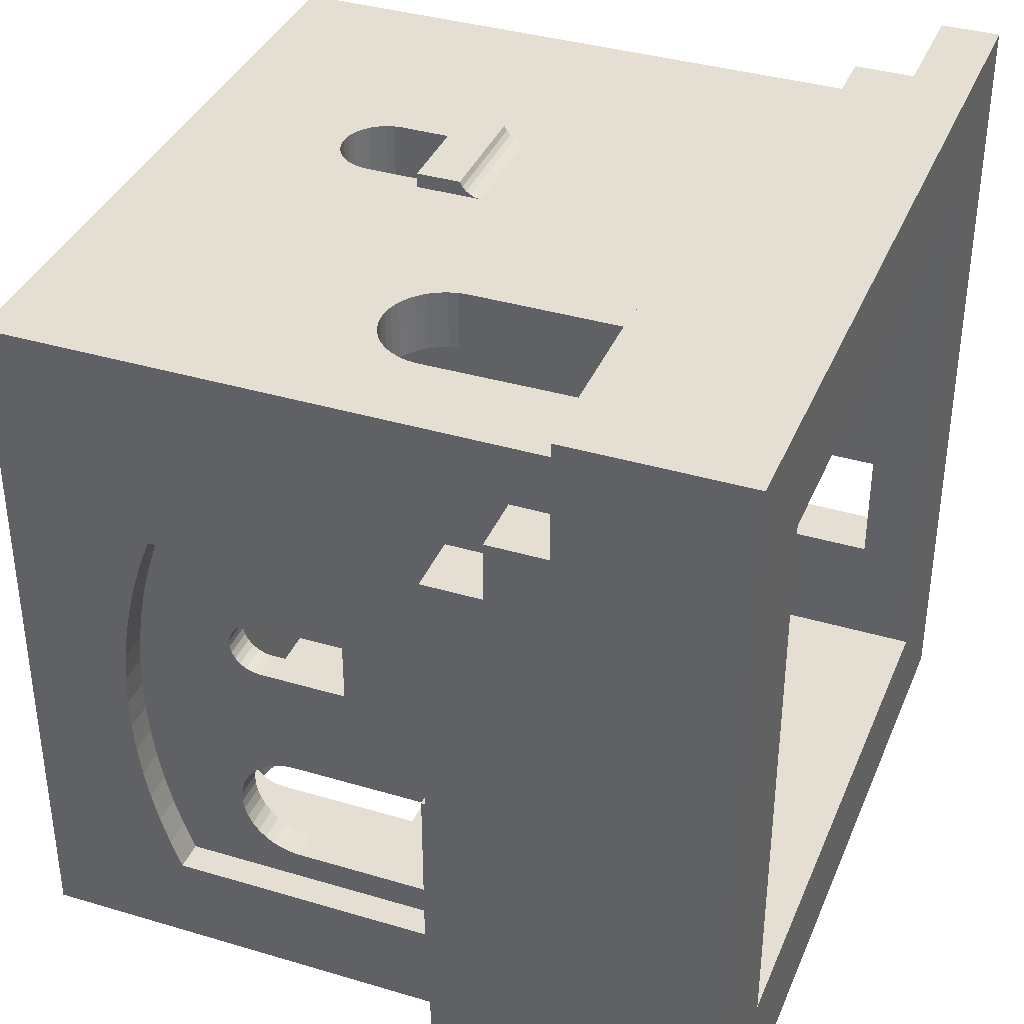
<metadata>
{"format":"obj","ext":"obj","renderer":"f3d","projection":"perspective","resolution":1024,"background":"white","views":[{"elev":37.2,"azim":-69.0,"up":"+Z"}]}
</metadata>
<code>
o Lvl1_V2
v 24.25 25 -24.25
v 3.75 25 -24.25
v 24.25 23 -24.25
v 3.75 23 -24.25
v 3.75 25 -3.75
v 3.75 23 -3.75
v 24.25 25 -3.75
v 24.25 23 -3.75
v 4 16 -17.76
v 4 14 -14
v 4 11 -17.76
v 4 14 -12
v 4 0 -4
v 4 22 -4
v 4 17 -12
v 4 17.24 -12.03
v 4 17 -14
v 4 16.33 -17.78
v 4 16.65 -17.86
v 4 17.24 -13.97
v 4 16.95 -18
v 4 17.46 -13.89
v 4 17.23 -18.18
v 4 17.66 -13.75
v 4 17.47 -18.4
v 4 17.67 -18.66
v 4 17.82 -13.57
v 4 17.83 -18.95
v 4 17.94 -13.35
v 4 22 -24
v 4 17.99 -13.12
v 4 17.99 -12.88
v 4 17.94 -12.65
v 4 17.82 -12.43
v 4 17.66 -12.25
v 4 17.46 -12.11
v 4 17.94 -19.26
v 4 17.99 -19.59
v 4 17.99 -19.92
v 4 17.94 -20.25
v 4 17.83 -20.56
v 4 17.67 -20.85
v 4 17.47 -21.11
v 4 17.23 -21.33
v 4 16.95 -21.51
v 4 16.65 -21.65
v 4 16.33 -21.73
v 4 16 -21.76
v 4 11 -21.76
v 4 2e-06 -24
v 8 19 -24
v 8 14 -24
v 12 14 -24
v 24 1e-06 -24
v 24 22 -24
v 8.027 19.33 -24
v 8.108 19.65 -24
v 8.241 19.95 -24
v 8.422 20.23 -24
v 8.645 20.47 -24
v 8.906 20.67 -24
v 9.197 20.83 -24
v 9.509 20.94 -24
v 9.835 20.99 -24
v 10.17 20.99 -24
v 10.49 20.94 -24
v 10.8 20.83 -24
v 11.09 20.67 -24
v 11.35 20.47 -24
v 11.58 20.23 -24
v 11.76 19.95 -24
v 11.89 19.65 -24
v 11.97 19.33 -24
v 12 19 -24
v 24 7.244 -10.96
v 24 7.329 -16.03
v 24 6.955 -11
v 24 7 -16
v 24 3.92 -11
v 24 2 -16
v 24 -1e-06 -4
v 24 2 -20
v 24 7 -20
v 24 7.649 -16.11
v 24 7.522 -10.87
v 24 7.952 -16.24
v 24 7.777 -10.73
v 24 8.228 -16.42
v 24 7.999 -10.54
v 24 16 -11
v 24 8.18 -10.31
v 24 8.314 -10.05
v 24 8.395 -9.773
v 24 8.42 -9.483
v 24 16 -8
v 24 8.388 -9.192
v 24 8.3 -8.914
v 24 8.161 -8.658
v 24 7.974 -8.433
v 24 7.748 -8.249
v 24 7.49 -8.113
v 24 22 -4
v 24 19 -8
v 24 19.29 -8.029
v 24 19.57 -8.114
v 24 19.83 -8.253
v 24 20.06 -8.439
v 24 20.25 -8.667
v 24 20.39 -8.926
v 24 20.47 -9.207
v 24 20.5 -9.5
v 24 20.47 -9.793
v 24 20.39 -10.07
v 24 20.25 -10.33
v 24 20.06 -10.56
v 24 19.83 -10.75
v 24 19.57 -10.89
v 24 19.29 -10.97
v 24 19 -11
v 24 8.993 -18.17
v 24 8.993 -17.83
v 24 7.21 -8.028
v 24 6.92 -8
v 24 3.92 -8
v 24 7.329 -19.97
v 24 7.649 -19.89
v 24 7.952 -19.76
v 24 8.228 -19.58
v 24 8.471 -19.35
v 24 8.674 -19.09
v 24 8.832 -18.8
v 24 8.939 -18.49
v 24 8.939 -17.51
v 24 8.832 -17.2
v 24 8.674 -16.91
v 24 8.471 -16.65
v 5.04 7 -4
v 9.04 7 -4
v 5.04 6 -4
v 5 12 -4
v 5.028 12.33 -4
v 5.109 12.66 -4
v 5.243 12.96 -4
v 5.426 13.24 -4
v 5.652 13.49 -4
v 5.915 13.69 -4
v 6.209 13.85 -4
v 6.524 13.96 -4
v 6.853 14.01 -4
v 7.187 14.01 -4
v 7.516 13.96 -4
v 7.832 13.85 -4
v 15.03 18.29 -4
v 15 18 -4
v 9.04 12 -4
v 15 15 -4
v 18 15 -4
v 18 18 -4
v 17.97 18.29 -4
v 9.013 12.33 -4
v 8.931 12.66 -4
v 8.797 12.96 -4
v 8.614 13.24 -4
v 8.388 13.49 -4
v 8.125 13.69 -4
v 17.89 18.57 -4
v 17.75 18.83 -4
v 17.56 19.06 -4
v 17.33 19.25 -4
v 17.07 19.39 -4
v 16.79 19.47 -4
v 16.5 19.5 -4
v 16.21 19.47 -4
v 15.93 19.39 -4
v 15.67 19.25 -4
v 15.44 19.06 -4
v 15.25 18.83 -4
v 15.11 18.57 -4
v 3 11 -17.76
v 3 16 -17.76
v 3 16.33 -17.78
v 3 16.65 -17.86
v 3 16.95 -18
v 3 17.23 -18.18
v 3 17.47 -18.4
v 3 17.67 -18.66
v 3 17.83 -18.95
v 3 17.94 -19.26
v 3 17.99 -19.59
v 3 17.99 -19.92
v 3 17.94 -20.25
v 3 17.83 -20.56
v 3 17.67 -20.85
v 3 17.47 -21.11
v 3 17.23 -21.33
v 3 16.95 -21.51
v 3 16.65 -21.65
v 3 16.33 -21.73
v 3 16 -21.76
v 3 11 -21.76
v 3 17 -14
v 3 14 -14
v 3 14 -12
v 3 17 -12
v 3 17.24 -12.03
v 3 17.46 -12.11
v 3 17.66 -12.25
v 3 17.82 -12.43
v 3 17.94 -12.65
v 3 17.99 -12.88
v 3 17.99 -13.12
v 3 17.94 -13.35
v 3 17.82 -13.57
v 3 17.66 -13.75
v 3 17.46 -13.89
v 3 17.24 -13.97
v 3 11 -22.76
v 3 20 -22.76
v 3 20.36 -21.8
v 3 20.68 -20.82
v 3 20.93 -19.83
v 3 21.13 -18.82
v 3 21.27 -17.8
v 3 21.36 -16.78
v 3 21.39 -15.76
v 3 11 -16.76
v 3 10 -16.76
v 3 10 -8.755
v 3 20 -8.755
v 3 20.36 -9.714
v 3 20.68 -10.69
v 3 20.93 -11.69
v 3 21.13 -12.69
v 3 21.27 -13.71
v 3 21.36 -14.73
v 2 10 -16.76
v 2 11 -16.76
v 2 11 -22.76
v 2 10 -8.755
v 2 20 -22.76
v 2 20 -8.755
v 2 20.36 -9.714
v 2 20.68 -10.69
v 2 20.93 -11.69
v 2 21.13 -12.69
v 2 21.27 -13.71
v 2 21.36 -14.73
v 2 21.39 -15.76
v 2 21.36 -16.78
v 2 21.27 -17.8
v 2 21.13 -18.82
v 2 20.93 -19.83
v 2 20.68 -20.82
v 2 20.36 -21.8
v 8 14 -26
v 8 19 -26
v 8.027 19.33 -26
v 8.108 19.65 -26
v 8.241 19.95 -26
v 8.422 20.23 -26
v 8.645 20.47 -26
v 8.906 20.67 -26
v 9.197 20.83 -26
v 9.509 20.94 -26
v 9.835 20.99 -26
v 10.17 20.99 -26
v 10.49 20.94 -26
v 10.8 20.83 -26
v 11.09 20.67 -26
v 11.35 20.47 -26
v 11.58 20.23 -26
v 11.76 19.95 -26
v 11.89 19.65 -26
v 11.97 19.33 -26
v 12 19 -26
v 12 14 -26
v 14 14 -26
v 26 25 -26
v 16 12 -26
v 18 10 -26
v 16 10 -26
v 2 25 -26
v 6 14 -26
v 6 12 -26
v 4 12 -26
v 4 10 -26
v 2 10 -26
v 26 2 -26
v 24 4 -26
v 22 6 -26
v 20 8 -26
v 20 6 -26
v 24 2 -26
v 22 4 -26
v 18 8 -26
v 14 12 -26
v 5.04 6.5 -2
v 5.04 6 -2
v 5.04 6.5 -1
v 5.04 6 -1
v 9.035 6.5 -2
v 9.035 6.5 -1
v 9.035 6 -2
v 9.035 6 -1
v 20 6 -2
v 20 6 1e-06
v 0 6 0
v 0 6 -2
v 2 6 -2
v 5.04 7 -2
v 9.04 7 -2
v 18.5 14.5 -1.5
v 14.5 14.5 -1.5
v 16.1 14.41 -1.666
v 14.5 14.41 -1.666
v 16.1 14.28 -1.806
v 14.5 14.28 -1.806
v 16.1 14.12 -1.912
v 14.5 14.12 -1.912
v 16.1 13.95 -1.978
v 14.5 13.95 -1.978
v 14.5 13.76 -2
v 18.5 13.76 -2
v 18.5 13.95 -1.978
v 18.5 14.12 -1.912
v 18.5 14.28 -1.806
v 18.5 14.41 -1.666
v 18.5 16 -2
v 18 16 -2
v 18.5 16 -1.5
v 14.5 16 -1.5
v 15 16 -2
v 14.5 16 -2
v 15 15 -2
v 18 15 -2
v 18 18 -2
v 17.97 18.29 -2
v 17.89 18.57 -2
v 17.75 18.83 -2
v 17.56 19.06 -2
v 17.33 19.25 -2
v 17.07 19.39 -2
v 16.79 19.47 -2
v 16.5 19.5 -2
v 16.21 19.47 -2
v 15.93 19.39 -2
v 15.67 19.25 -2
v 15.44 19.06 -2
v 15.25 18.83 -2
v 15.11 18.57 -2
v 15.03 18.29 -2
v 15 18 -2
v 9.04 12 -2
v 9.013 12.33 -2
v 8.931 12.66 -2
v 8.797 12.96 -2
v 8.614 13.24 -2
v 8.388 13.49 -2
v 8.125 13.69 -2
v 7.832 13.85 -2
v 7.516 13.96 -2
v 7.187 14.01 -2
v 6.853 14.01 -2
v 6.524 13.96 -2
v 6.209 13.85 -2
v 5.915 13.69 -2
v 5.652 13.49 -2
v 5.426 13.24 -2
v 5.243 12.96 -2
v 5.109 12.66 -2
v 5.028 12.33 -2
v 5 12 -2
v 22 6 -2
v 22 4 -2
v 24 4 -2
v 26 25 -2
v 24 2 -2
v 26 2 -2
v 2 25 -2
v 26 6.955 -11
v 26 7.244 -10.96
v 26 7.522 -10.87
v 26 7.777 -10.73
v 26 7.999 -10.54
v 26 8.18 -10.31
v 26 8.314 -10.05
v 26 8.395 -9.773
v 26 8.42 -9.483
v 26 8.388 -9.192
v 26 8.3 -8.914
v 26 8.161 -8.658
v 26 7.974 -8.433
v 26 7.748 -8.249
v 26 7.49 -8.113
v 26 7.21 -8.028
v 26 6.92 -8
v 26 3.92 -8
v 26 3.92 -11
v 26 7 -20
v 26 7.329 -19.97
v 26 7.649 -19.89
v 26 7.952 -19.76
v 26 8.228 -19.58
v 26 8.471 -19.35
v 26 8.674 -19.09
v 26 8.832 -18.8
v 26 8.939 -18.49
v 26 8.993 -18.17
v 26 8.993 -17.83
v 26 8.939 -17.51
v 26 8.832 -17.2
v 26 8.674 -16.91
v 26 8.471 -16.65
v 26 8.228 -16.42
v 26 7.952 -16.24
v 26 7.649 -16.11
v 26 7.329 -16.03
v 26 7 -16
v 26 2 -16
v 26 2 -20
v 26 16 -11
v 26 19 -11
v 26 19.29 -10.97
v 26 19.57 -10.89
v 26 19.83 -10.75
v 26 20.06 -10.56
v 26 20.25 -10.33
v 26 20.39 -10.07
v 26 20.47 -9.793
v 26 20.5 -9.5
v 26 20.47 -9.207
v 26 20.39 -8.926
v 26 20.25 -8.667
v 26 20.06 -8.439
v 26 19.83 -8.253
v 26 19.57 -8.114
v 26 19.29 -8.029
v 26 19 -8
v 26 16 -8
v 24 2 -28
v 24 4 -28
v 22 4 -28
v 22 6 -28
v 20 6 -28
v 20 8 -28
v 18 8 -28
v 18 10 -28
v 16 10 -28
v 16 12 -28
v 14 12 -28
v 14 14 -28
v 6 14 -28
v 6 12 -28
v 4 12 -28
v 4 10 -28
v 2 10 -28
v 2 10 -6
v 2 8 -6
v 2 8 -4
v 2 6 -4
v 1e-06 10 -6
v 1e-06 10 -28
v 0 8 -6
v 0 8 -4
v 0 6 -4
v 28 2 -28
v 28 1e-06 -28
v 0 2e-06 -28
v 22 6 1e-06
v 22 4 1e-06
v 24 4 1e-06
v 24 2 0
v 0 0 0
v 28 2 0
v 28 -1e-06 0
f 1 2 3
f 3 2 4
f 2 5 4
f 4 5 6
f 5 7 6
f 6 7 8
f 7 1 8
f 8 1 3
f 3 4 8
f 8 4 6
f 9 10 11
f 11 10 12
f 11 12 13
f 13 12 14
f 14 12 15
f 14 15 16
f 10 9 17
f 17 9 18
f 17 18 19
f 17 19 20
f 20 19 21
f 20 21 22
f 22 21 23
f 22 23 24
f 24 23 25
f 24 25 26
f 24 26 27
f 27 26 28
f 27 28 29
f 29 28 30
f 29 30 31
f 31 30 14
f 31 14 32
f 32 14 33
f 33 14 34
f 34 14 35
f 35 14 36
f 36 14 16
f 28 37 30
f 30 37 38
f 30 38 39
f 39 40 30
f 30 40 41
f 30 41 42
f 42 43 30
f 30 43 44
f 30 44 45
f 45 46 30
f 30 46 47
f 30 47 48
f 48 49 30
f 30 49 50
f 50 49 11
f 50 11 13
f 51 30 52
f 52 30 50
f 52 50 53
f 53 50 54
f 53 54 55
f 51 56 30
f 30 56 57
f 30 57 58
f 58 59 30
f 30 59 60
f 30 60 61
f 61 62 30
f 30 62 63
f 30 63 64
f 64 65 30
f 30 65 55
f 55 65 66
f 55 66 67
f 67 68 55
f 55 68 69
f 55 69 70
f 70 71 55
f 55 71 72
f 55 72 73
f 73 74 55
f 55 74 53
f 75 76 77
f 77 76 78
f 77 78 79
f 79 78 80
f 79 80 81
f 81 80 54
f 54 80 82
f 54 82 83
f 76 75 84
f 84 75 85
f 84 85 86
f 86 85 87
f 86 87 88
f 88 87 89
f 88 89 90
f 90 89 91
f 90 91 92
f 92 93 90
f 90 93 94
f 90 94 95
f 95 94 96
f 95 96 97
f 97 98 95
f 95 98 99
f 95 99 100
f 100 101 95
f 95 101 102
f 95 102 103
f 103 102 104
f 104 102 105
f 105 102 106
f 106 102 107
f 107 102 108
f 108 102 109
f 109 102 110
f 110 102 111
f 111 102 112
f 112 102 55
f 112 55 113
f 113 55 114
f 114 55 115
f 115 55 116
f 116 55 117
f 117 55 118
f 118 55 119
f 119 55 90
f 90 55 120
f 90 120 121
f 101 122 102
f 102 122 81
f 81 122 123
f 81 123 124
f 124 79 81
f 83 125 54
f 54 125 55
f 55 125 126
f 55 126 127
f 127 128 55
f 55 128 129
f 55 129 130
f 130 131 55
f 55 131 132
f 55 132 120
f 121 133 90
f 90 133 134
f 90 134 135
f 135 136 90
f 90 136 88
f 137 138 139
f 139 138 13
f 139 13 140
f 140 13 14
f 140 14 141
f 141 14 142
f 142 14 143
f 143 14 144
f 144 14 145
f 145 14 146
f 146 14 147
f 147 14 148
f 148 14 149
f 149 14 150
f 150 14 151
f 151 14 152
f 152 14 153
f 152 153 154
f 155 156 138
f 138 156 157
f 138 157 81
f 81 157 102
f 102 157 158
f 102 158 159
f 155 160 156
f 156 160 161
f 156 161 162
f 162 163 156
f 156 163 164
f 156 164 154
f 154 164 165
f 154 165 152
f 159 166 102
f 102 166 167
f 102 167 168
f 168 169 102
f 102 169 170
f 102 170 171
f 171 172 102
f 102 172 173
f 102 173 14
f 14 173 174
f 14 174 175
f 175 176 14
f 14 176 177
f 14 177 178
f 178 153 14
f 81 13 138
f 102 14 55
f 55 14 30
f 179 180 11
f 11 180 9
f 180 181 9
f 9 181 18
f 18 181 182
f 18 182 19
f 19 182 183
f 19 183 21
f 21 183 184
f 21 184 23
f 23 184 185
f 23 185 25
f 25 185 186
f 25 186 26
f 26 186 187
f 26 187 28
f 28 187 188
f 28 188 37
f 37 188 189
f 37 189 38
f 38 189 190
f 38 190 39
f 39 190 191
f 39 191 40
f 40 191 192
f 40 192 41
f 41 192 193
f 41 193 42
f 42 193 194
f 42 194 43
f 43 194 195
f 43 195 44
f 44 195 196
f 44 196 45
f 45 196 197
f 45 197 46
f 46 197 198
f 46 198 47
f 47 198 48
f 48 198 199
f 199 200 48
f 48 200 49
f 201 202 17
f 17 202 10
f 202 203 10
f 10 203 12
f 203 204 12
f 12 204 15
f 15 204 16
f 16 204 205
f 16 205 36
f 36 205 206
f 36 206 35
f 35 206 207
f 35 207 34
f 34 207 208
f 34 208 33
f 33 208 209
f 33 209 32
f 32 209 210
f 32 210 31
f 31 210 211
f 31 211 29
f 29 211 212
f 29 212 27
f 27 212 213
f 27 213 24
f 24 213 214
f 24 214 22
f 22 214 215
f 22 215 20
f 20 215 216
f 20 216 17
f 17 216 201
f 200 199 217
f 217 199 218
f 218 199 198
f 218 198 197
f 197 196 218
f 218 196 195
f 218 195 194
f 194 193 218
f 218 193 219
f 219 193 192
f 219 192 191
f 219 191 220
f 220 191 190
f 220 190 221
f 221 190 189
f 221 189 188
f 221 188 222
f 222 188 187
f 222 187 223
f 223 187 186
f 223 186 224
f 224 186 185
f 224 185 184
f 183 215 184
f 184 215 225
f 184 225 224
f 215 183 216
f 216 183 182
f 216 182 201
f 201 182 181
f 201 181 180
f 179 226 180
f 180 226 202
f 180 202 201
f 202 226 203
f 203 226 227
f 203 227 228
f 228 229 203
f 203 229 204
f 204 229 205
f 205 229 206
f 206 229 230
f 206 230 207
f 207 230 231
f 207 231 208
f 208 231 232
f 208 232 209
f 209 232 210
f 210 232 233
f 210 233 211
f 211 233 234
f 211 234 212
f 212 234 235
f 212 235 213
f 213 235 214
f 214 235 225
f 214 225 215
f 236 227 237
f 237 227 226
f 217 238 200
f 200 238 237
f 200 237 179
f 179 237 226
f 179 11 200
f 200 11 49
f 227 236 228
f 228 236 239
f 217 218 238
f 238 218 240
f 239 241 228
f 228 241 229
f 241 242 229
f 229 242 230
f 230 242 243
f 230 243 231
f 231 243 244
f 231 244 232
f 232 244 245
f 232 245 233
f 233 245 246
f 233 246 234
f 234 246 247
f 234 247 235
f 235 247 248
f 235 248 225
f 225 248 249
f 225 249 224
f 224 249 250
f 224 250 223
f 223 250 251
f 223 251 222
f 222 251 252
f 222 252 221
f 221 252 253
f 221 253 220
f 220 253 254
f 220 254 219
f 219 254 240
f 219 240 218
f 255 256 52
f 52 256 51
f 256 257 51
f 51 257 56
f 56 257 258
f 56 258 57
f 57 258 259
f 57 259 58
f 58 259 260
f 58 260 59
f 59 260 261
f 59 261 60
f 60 261 262
f 60 262 61
f 61 262 263
f 61 263 62
f 62 263 264
f 62 264 63
f 63 264 265
f 63 265 64
f 64 265 266
f 64 266 65
f 65 266 267
f 65 267 66
f 66 267 268
f 66 268 67
f 67 268 269
f 67 269 68
f 68 269 270
f 68 270 69
f 69 270 271
f 69 271 70
f 70 271 272
f 70 272 71
f 71 272 273
f 71 273 72
f 72 273 274
f 72 274 73
f 73 274 74
f 74 274 275
f 275 276 74
f 74 276 53
f 276 275 277
f 277 275 278
f 277 278 279
f 279 278 280
f 279 280 281
f 275 274 278
f 278 274 273
f 278 273 272
f 272 271 278
f 278 271 270
f 278 270 269
f 269 268 278
f 278 268 267
f 278 267 282
f 282 267 266
f 282 266 265
f 265 264 282
f 282 264 263
f 282 263 262
f 262 261 282
f 282 261 260
f 282 260 259
f 259 258 282
f 282 258 257
f 282 257 256
f 255 283 256
f 256 283 282
f 284 285 283
f 283 285 282
f 286 287 285
f 285 287 282
f 288 289 278
f 278 289 290
f 278 290 291
f 291 290 292
f 288 293 289
f 289 294 290
f 295 280 291
f 291 280 278
f 279 296 277
f 297 298 299
f 299 298 300
f 301 297 302
f 302 297 299
f 303 301 304
f 304 301 302
f 300 304 299
f 299 304 302
f 303 304 305
f 305 304 306
f 306 304 307
f 307 304 300
f 307 300 308
f 308 300 309
f 309 300 298
f 298 297 139
f 139 297 137
f 137 297 310
f 310 311 137
f 137 311 138
f 312 313 314
f 314 313 315
f 314 315 316
f 316 315 317
f 316 317 318
f 318 317 319
f 318 319 320
f 320 319 321
f 320 321 322
f 322 323 320
f 320 323 324
f 320 324 318
f 318 324 325
f 318 325 316
f 316 325 326
f 316 326 314
f 314 326 327
f 314 327 312
f 328 329 330
f 330 329 331
f 331 329 332
f 331 332 333
f 323 328 324
f 324 328 325
f 325 328 326
f 326 328 327
f 327 328 330
f 327 330 312
f 322 321 333
f 333 321 319
f 333 319 317
f 317 315 333
f 333 315 331
f 331 315 313
f 313 312 331
f 331 312 330
f 332 329 334
f 334 329 335
f 336 158 329
f 329 158 157
f 329 157 335
f 158 336 159
f 159 336 337
f 159 337 166
f 166 337 338
f 166 338 167
f 167 338 339
f 167 339 168
f 168 339 340
f 168 340 169
f 169 340 341
f 169 341 170
f 170 341 342
f 170 342 171
f 171 342 343
f 171 343 172
f 172 343 344
f 172 344 173
f 173 344 345
f 173 345 174
f 174 345 346
f 174 346 175
f 175 346 347
f 175 347 176
f 176 347 348
f 176 348 177
f 177 348 349
f 177 349 178
f 178 349 350
f 178 350 153
f 153 350 351
f 153 351 154
f 154 351 352
f 334 156 332
f 332 156 154
f 332 154 352
f 334 335 156
f 156 335 157
f 311 353 138
f 138 353 155
f 353 354 155
f 155 354 160
f 160 354 355
f 160 355 161
f 161 355 356
f 161 356 162
f 162 356 357
f 162 357 163
f 163 357 358
f 163 358 164
f 164 358 359
f 164 359 165
f 165 359 360
f 165 360 152
f 152 360 361
f 152 361 151
f 151 361 362
f 151 362 150
f 150 362 363
f 150 363 149
f 149 363 364
f 149 364 148
f 148 364 365
f 148 365 147
f 147 365 366
f 147 366 146
f 146 366 367
f 146 367 145
f 145 367 368
f 145 368 144
f 144 368 369
f 144 369 143
f 143 369 370
f 143 370 142
f 142 370 371
f 142 371 141
f 141 371 140
f 140 371 372
f 372 298 140
f 140 298 139
f 303 305 301
f 301 305 311
f 301 311 310
f 373 323 305
f 305 323 322
f 305 322 311
f 311 322 353
f 353 322 354
f 354 322 355
f 355 322 356
f 356 322 357
f 357 322 333
f 357 333 358
f 358 333 359
f 359 333 360
f 360 333 352
f 360 352 351
f 374 375 373
f 373 375 376
f 373 376 323
f 323 376 328
f 328 376 336
f 328 336 329
f 377 378 375
f 375 378 376
f 379 345 376
f 376 345 344
f 376 344 343
f 309 371 379
f 379 371 370
f 379 370 369
f 298 372 309
f 309 372 371
f 369 368 379
f 379 368 367
f 379 367 366
f 366 365 379
f 379 365 364
f 379 364 363
f 363 362 379
f 379 362 350
f 379 350 349
f 362 361 350
f 350 361 351
f 351 361 360
f 310 297 301
f 333 332 352
f 349 348 379
f 379 348 347
f 379 347 346
f 346 345 379
f 343 342 376
f 376 342 341
f 376 341 340
f 340 339 376
f 376 339 338
f 376 338 337
f 337 336 376
f 77 380 75
f 75 380 381
f 75 381 85
f 85 381 382
f 85 382 383
f 85 383 87
f 87 383 384
f 87 384 89
f 89 384 385
f 89 385 91
f 91 385 386
f 91 386 92
f 92 386 387
f 92 387 93
f 93 387 388
f 93 388 94
f 94 388 389
f 94 389 96
f 96 389 390
f 96 390 97
f 97 390 391
f 97 391 98
f 98 391 392
f 98 392 99
f 99 392 393
f 99 393 100
f 100 393 394
f 100 394 101
f 101 394 395
f 101 395 122
f 122 395 396
f 122 396 123
f 396 397 123
f 123 397 124
f 397 398 124
f 124 398 79
f 398 380 79
f 79 380 77
f 399 400 83
f 83 400 125
f 125 400 401
f 125 401 126
f 126 401 402
f 126 402 127
f 127 402 403
f 127 403 128
f 128 403 404
f 128 404 129
f 129 404 405
f 129 405 130
f 130 405 406
f 130 406 131
f 131 406 407
f 131 407 132
f 132 407 408
f 132 408 120
f 120 408 409
f 120 409 121
f 121 409 410
f 121 410 133
f 133 410 411
f 133 411 134
f 134 411 412
f 134 412 135
f 135 412 413
f 135 413 136
f 136 413 414
f 136 414 88
f 88 414 415
f 88 415 86
f 86 415 416
f 86 416 84
f 84 416 417
f 84 417 76
f 76 417 78
f 78 417 418
f 418 419 78
f 78 419 80
f 419 420 80
f 80 420 82
f 420 399 82
f 82 399 83
f 421 422 90
f 90 422 119
f 119 422 118
f 118 422 423
f 118 423 117
f 117 423 424
f 117 424 116
f 116 424 425
f 116 425 115
f 115 425 426
f 115 426 114
f 114 426 427
f 114 427 113
f 113 427 428
f 113 428 112
f 112 428 429
f 112 429 111
f 111 429 430
f 111 430 110
f 110 430 431
f 110 431 109
f 109 431 432
f 109 432 108
f 108 432 433
f 108 433 107
f 107 433 434
f 107 434 106
f 106 434 435
f 106 435 105
f 105 435 436
f 105 436 104
f 104 436 437
f 104 437 103
f 103 437 438
f 438 439 103
f 103 439 95
f 439 421 95
f 95 421 90
f 440 441 293
f 293 441 289
f 441 442 289
f 289 442 294
f 442 443 294
f 294 443 290
f 443 444 290
f 290 444 292
f 444 445 292
f 292 445 291
f 445 446 291
f 291 446 295
f 446 447 295
f 295 447 280
f 447 448 280
f 280 448 281
f 448 449 281
f 281 449 279
f 449 450 279
f 279 450 296
f 450 451 296
f 296 451 277
f 452 255 451
f 451 255 276
f 451 276 277
f 452 283 255
f 52 53 255
f 255 53 276
f 452 453 283
f 283 453 284
f 453 454 284
f 284 454 285
f 454 455 285
f 285 455 286
f 456 287 455
f 455 287 286
f 420 288 399
f 399 288 400
f 400 288 401
f 401 288 402
f 402 288 278
f 402 278 403
f 403 278 404
f 404 278 405
f 405 278 406
f 406 278 407
f 407 278 422
f 407 422 421
f 376 429 278
f 278 429 428
f 278 428 427
f 378 439 376
f 376 439 438
f 376 438 437
f 419 397 378
f 378 397 396
f 378 396 395
f 397 419 398
f 398 419 418
f 398 418 380
f 380 418 417
f 380 417 381
f 381 417 416
f 381 416 382
f 382 416 415
f 382 415 383
f 383 415 414
f 383 414 384
f 384 414 413
f 384 413 385
f 385 413 421
f 385 421 386
f 386 421 387
f 387 421 388
f 388 421 439
f 388 439 389
f 389 439 390
f 390 439 391
f 391 439 392
f 392 439 393
f 393 439 394
f 394 439 378
f 394 378 395
f 413 412 421
f 421 412 411
f 421 411 410
f 410 409 421
f 421 409 408
f 421 408 407
f 437 436 376
f 376 436 435
f 376 435 434
f 434 433 376
f 376 433 432
f 376 432 431
f 431 430 376
f 376 430 429
f 427 426 278
f 278 426 425
f 278 425 424
f 424 423 278
f 278 423 422
f 1 282 2
f 2 282 379
f 2 379 5
f 5 379 376
f 5 376 7
f 7 376 1
f 1 376 278
f 1 278 282
f 239 457 241
f 241 457 379
f 241 379 242
f 242 379 243
f 243 379 244
f 244 379 245
f 245 379 246
f 246 379 247
f 247 379 282
f 247 282 248
f 248 282 249
f 249 282 250
f 250 282 251
f 251 282 252
f 252 282 253
f 253 282 254
f 254 282 240
f 240 282 287
f 240 287 238
f 238 287 236
f 238 236 237
f 458 459 457
f 457 459 379
f 460 309 459
f 459 309 379
f 461 236 462
f 462 236 287
f 462 287 456
f 457 239 461
f 461 239 236
f 461 463 457
f 457 463 458
f 463 464 458
f 458 464 459
f 464 465 459
f 459 465 460
f 465 308 460
f 460 308 309
f 466 467 440
f 440 467 468
f 440 468 442
f 442 468 444
f 442 444 443
f 462 456 468
f 468 456 455
f 468 455 446
f 446 455 448
f 446 448 447
f 454 453 455
f 455 453 450
f 455 450 448
f 448 450 449
f 452 451 453
f 453 451 450
f 445 444 446
f 446 444 468
f 442 441 440
f 306 469 305
f 305 469 373
f 469 470 373
f 373 470 374
f 470 471 374
f 374 471 375
f 471 472 375
f 375 472 377
f 461 462 463
f 463 462 465
f 463 465 464
f 462 468 465
f 465 468 473
f 465 473 308
f 308 473 307
f 466 419 474
f 474 419 378
f 474 378 472
f 472 378 377
f 440 288 466
f 466 288 420
f 466 420 419
f 440 293 288
f 469 306 470
f 470 306 307
f 470 307 473
f 470 473 472
f 472 473 475
f 472 475 474
f 472 471 470
f 466 474 467
f 467 474 475
f 13 468 50
f 50 468 467
f 50 467 54
f 54 467 475
f 54 475 81
f 81 475 13
f 13 475 473
f 13 473 468

</code>
